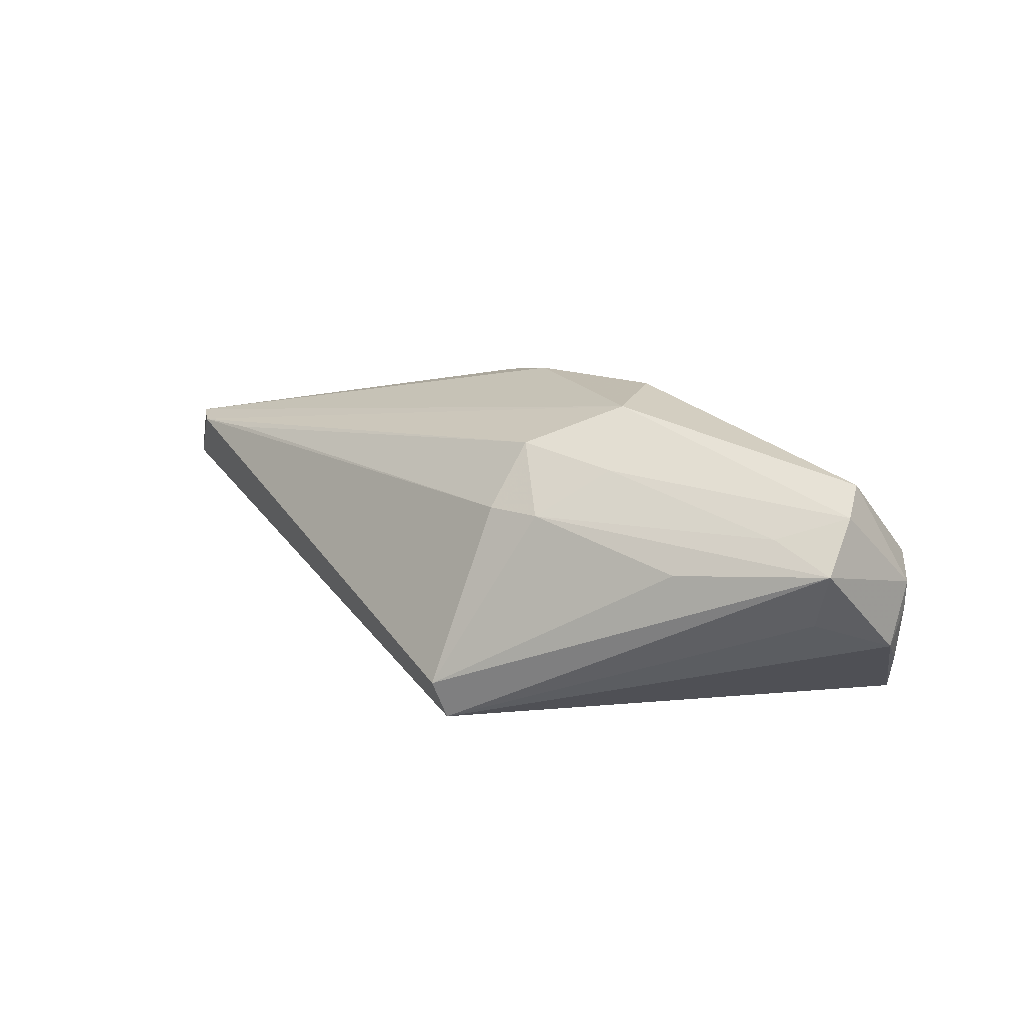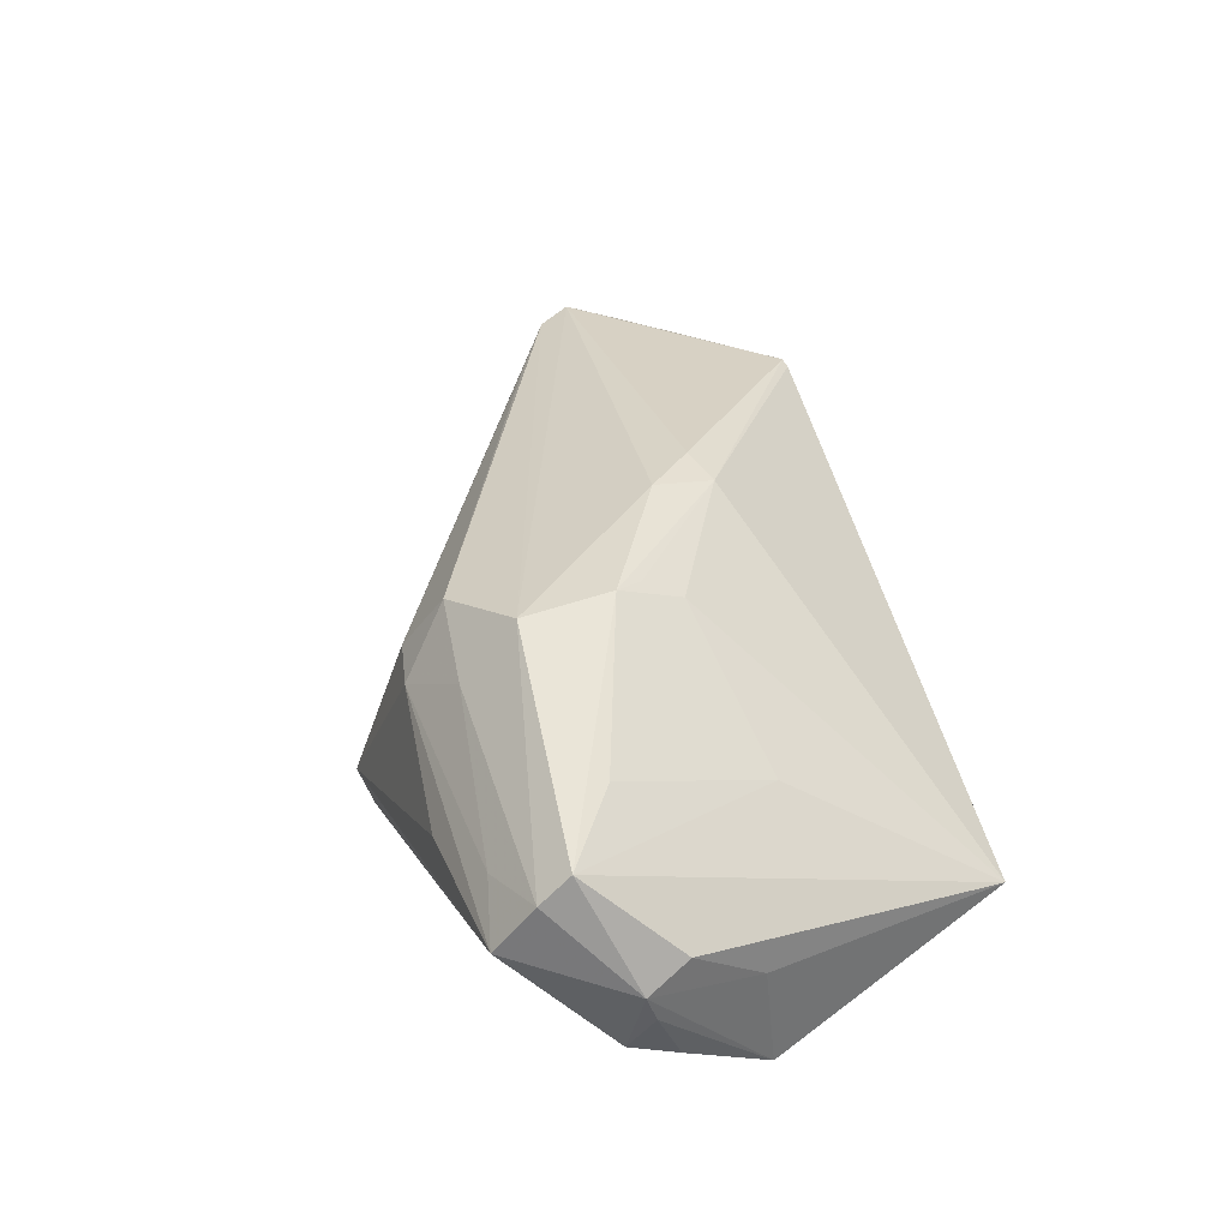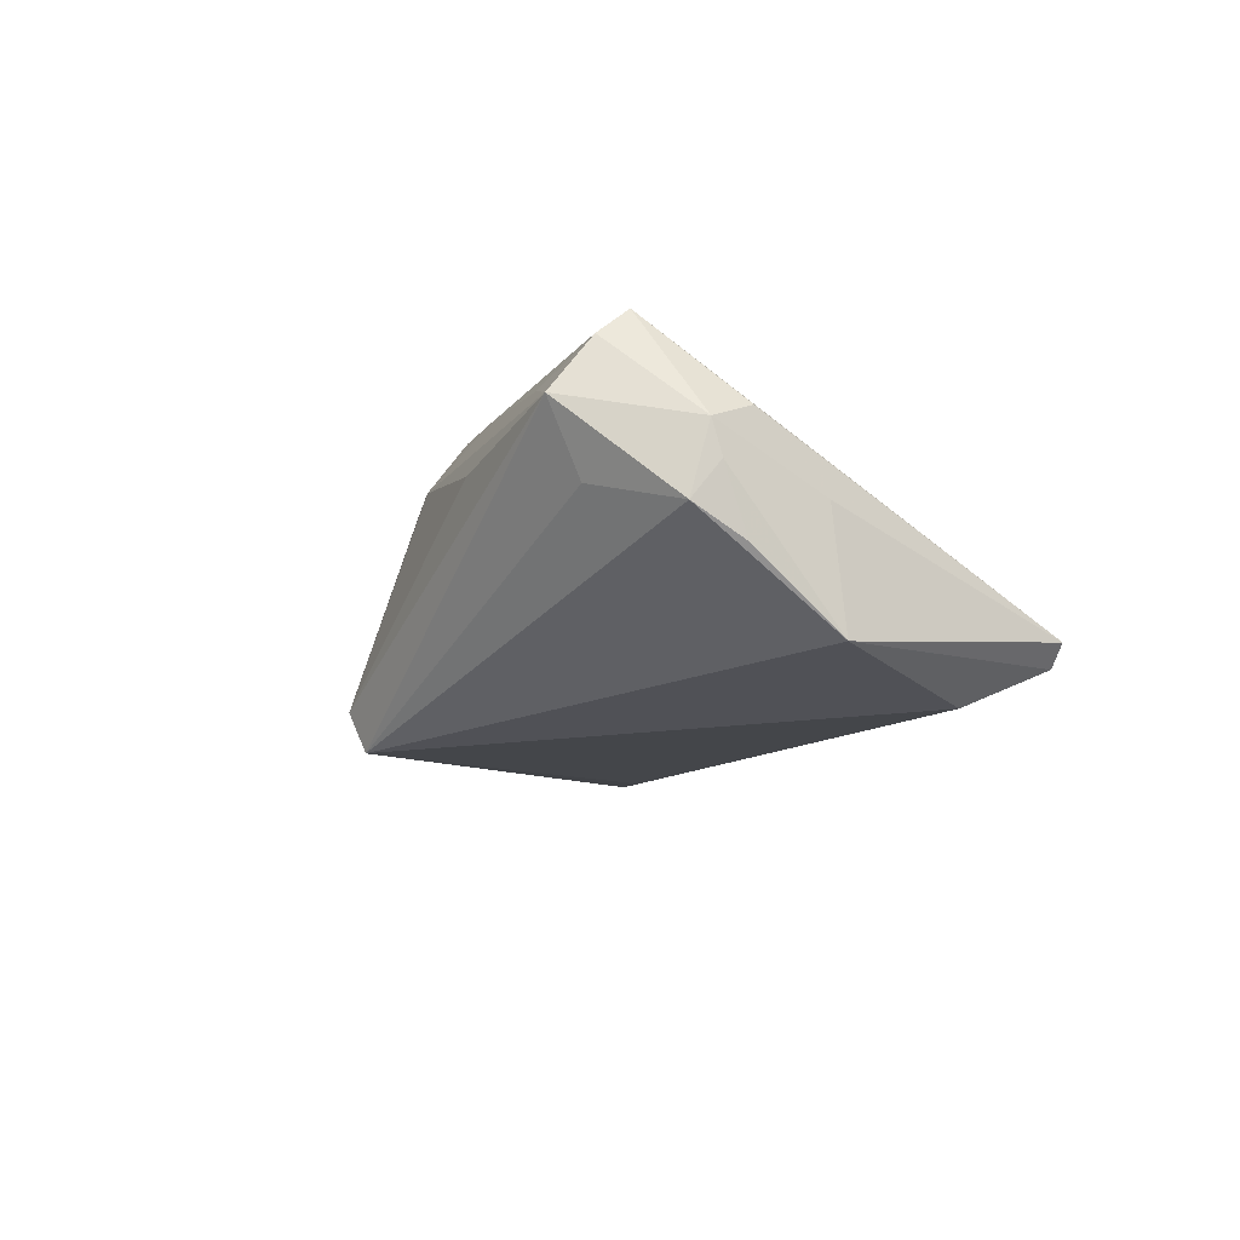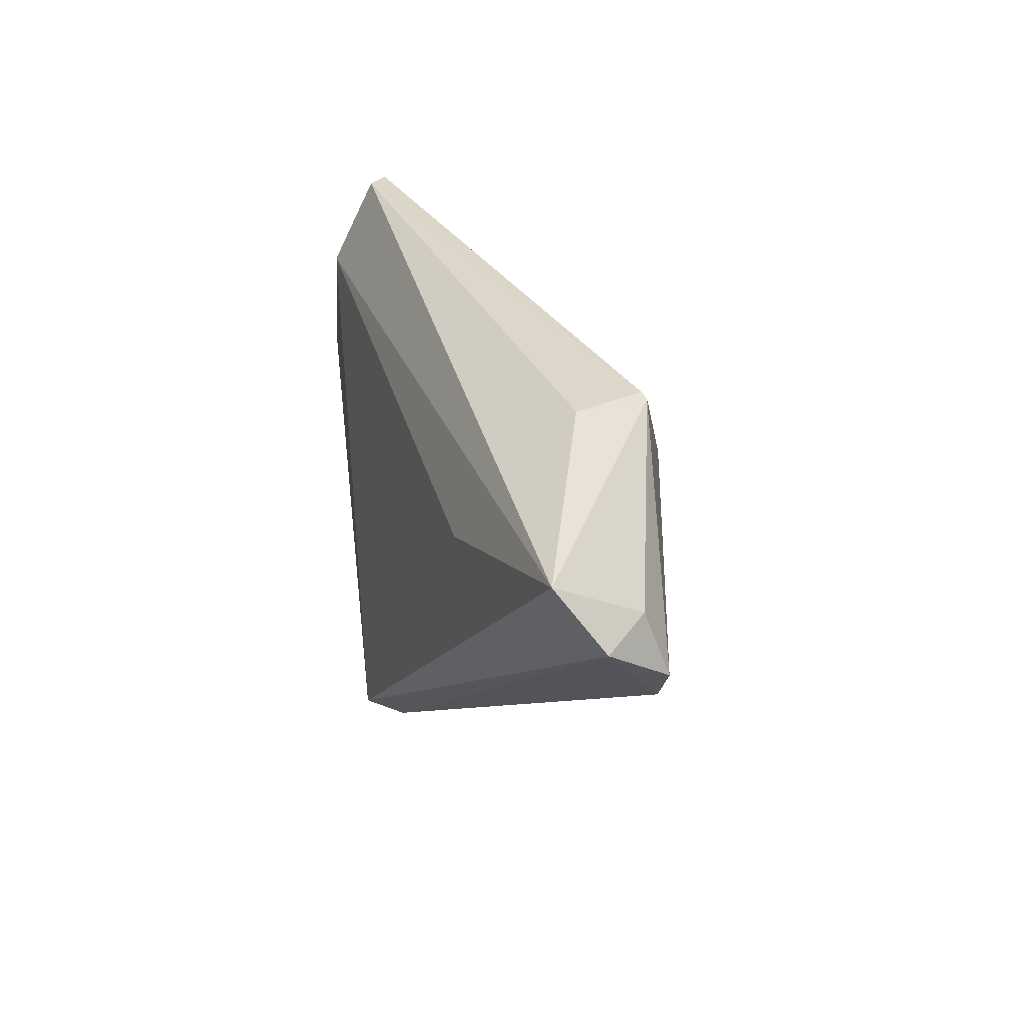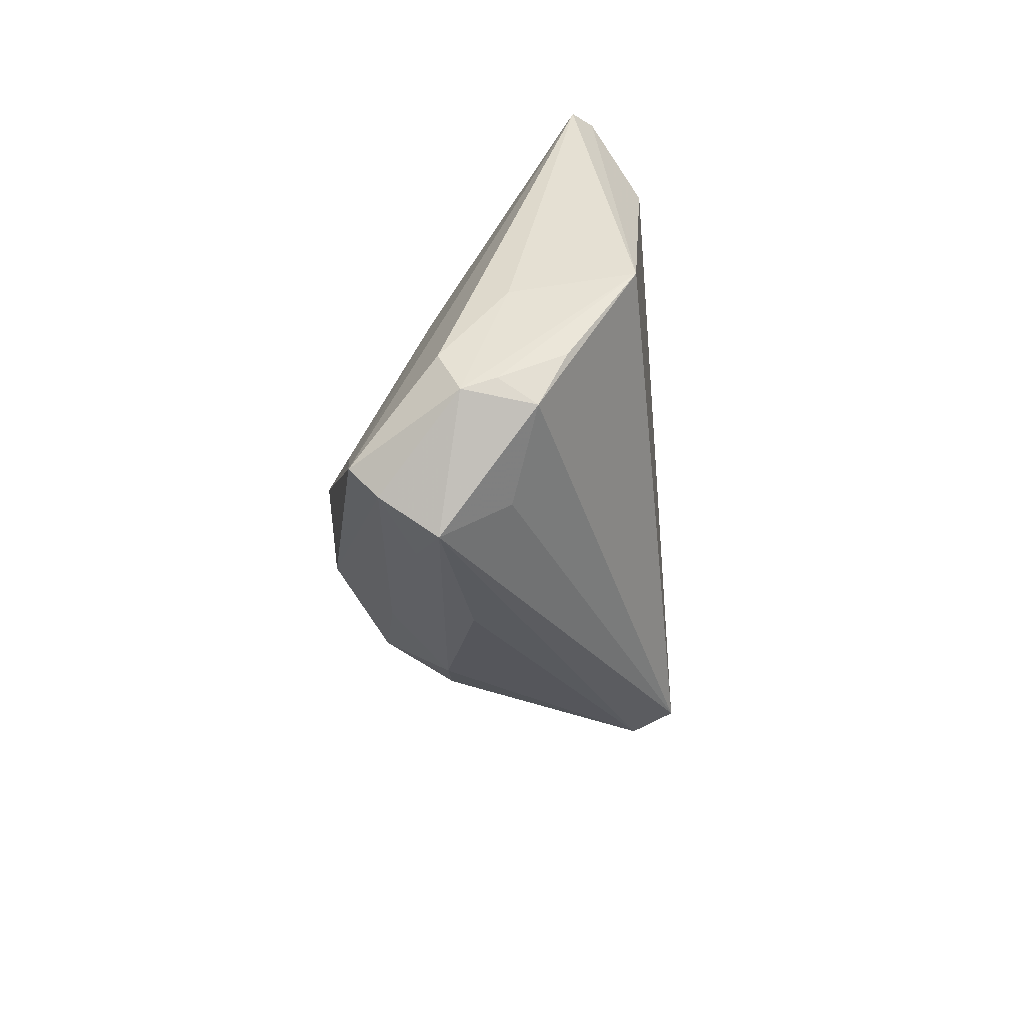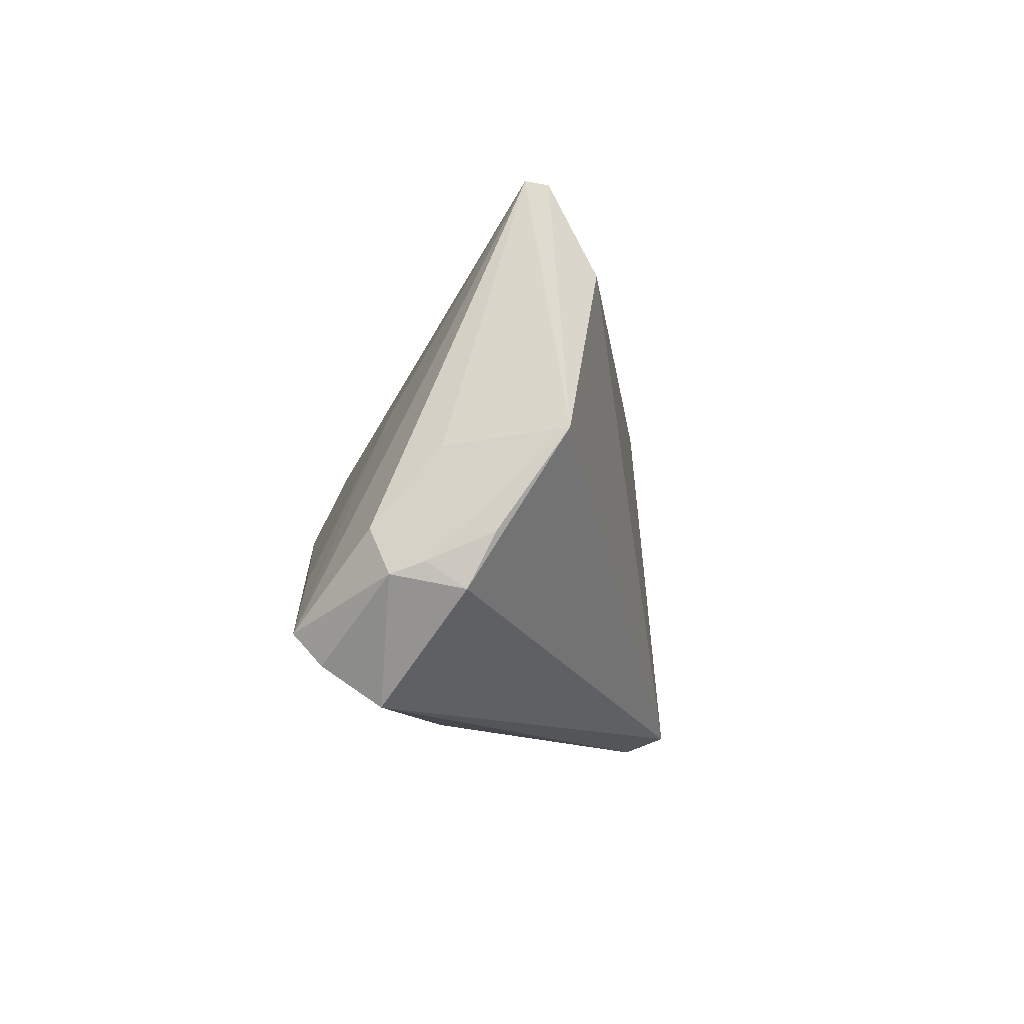
<metadata>
{"format":"obj","ext":"obj","renderer":"f3d","projection":"perspective","resolution":1024,"background":"white","views":[{"elev":12.6,"azim":19.3,"up":"+Z"},{"elev":38.0,"azim":73.0,"up":"+Z"},{"elev":-20.5,"azim":67.8,"up":"+Z"},{"elev":30.5,"azim":-97.6,"up":"+Y"},{"elev":-26.8,"azim":97.1,"up":"+Y"},{"elev":-7.8,"azim":104.7,"up":"+Y"}]}
</metadata>
<code>
v -0.0401 0.03273 0.01386
v 0.05214 -0.01452 -0.004003
v 0.01431 -0.007446 0.02329
v 0.03449 0.03302 -0.01391
v -0.06531 0.02318 -0.00142
v 0.0339 0.02145 -0.01967
v -0.05254 5.286e-05 0.01198
v -0.004004 0.002597 0.02323
v 0.02486 -0.03183 0.002333
v -0.007352 -0.0348 -0.01457
v 0.04863 -0.001046 -0.0048
v 0.03734 0.03288 -0.01169
v 0.0122 -0.003854 0.0222
v -0.006159 0.01112 0.02075
v -0.06297 0.01743 0.009676
v 0.05096 -0.01766 -0.008482
v -0.06167 0.004869 0.01192
v 0.03214 0.005759 0.007029
v 0.04633 -0.02187 0.01376
v -0.03777 0.01391 -0.009411
v 0.01416 -0.01883 0.02179
v -0.00592 -0.03304 -0.01967
v -0.03877 0.03302 0.01342
v -0.06406 0.009194 0.01268
v 0.01301 0.001067 0.0194
v 0.002339 -0.02447 0.01712
v 0.04222 -0.02544 -0.004448
v 0.04833 0.0005398 -0.01967
v 0.01443 -0.02568 0.01431
v 0.04628 -0.02566 0.01023
v -0.01134 0.009379 0.0218
v 0.03634 -0.01491 0.01593
v -0.03993 0.03151 0.005283
v -0.06827 0.01547 0.004649
v 0.005667 -0.03024 0.008441
v 0.04484 -0.03039 0.003449
v 0.05102 -0.01049 0.002951
v 0.05075 -0.01122 -0.01178
v -0.0009681 -0.02903 0.008903
v 0.03719 -0.02858 0.007357
v 0.05257 -0.01593 9.104e-05
f 16 22 28
f 12 19 37
f 27 22 16
f 5 22 34
f 5 20 22
f 20 5 6
f 6 28 22
f 22 20 6
f 34 17 24
f 24 17 21
f 41 37 19
f 11 28 12
f 12 37 11
f 11 41 28
f 37 41 11
f 18 19 12
f 21 19 3
f 12 28 4
f 28 6 4
f 4 6 5
f 4 23 12
f 21 17 26
f 10 39 17
f 34 22 10
f 10 17 34
f 34 24 15
f 15 24 1
f 15 5 34
f 1 5 15
f 16 28 38
f 36 27 16
f 16 41 36
f 22 27 36
f 36 10 22
f 9 10 36
f 33 5 1
f 1 23 33
f 33 4 5
f 23 4 33
f 8 24 21
f 21 3 8
f 19 18 32
f 32 3 19
f 18 3 32
f 17 39 7
f 7 26 17
f 39 26 7
f 40 36 30
f 30 19 21
f 30 41 19
f 30 36 41
f 40 30 29
f 21 26 29
f 29 30 21
f 35 10 9
f 39 10 35
f 40 29 35
f 35 26 39
f 35 29 26
f 9 36 35
f 35 36 40
f 28 41 2
f 2 38 28
f 2 41 16
f 16 38 2
f 25 18 12
f 25 3 18
f 25 13 3
f 1 24 31
f 24 8 31
f 3 13 14
f 14 8 3
f 14 31 8
f 13 25 14
f 14 25 12
f 12 23 14
f 14 23 1
f 1 31 14

</code>
